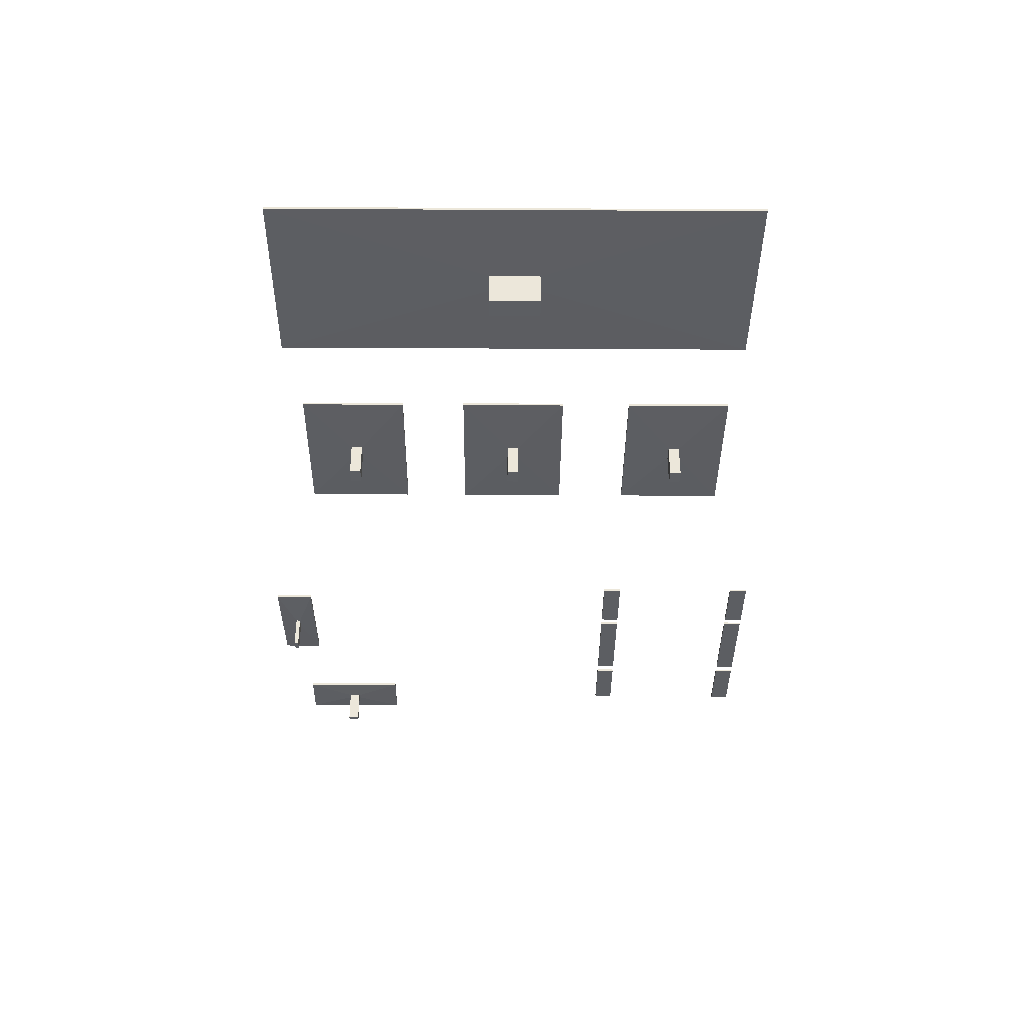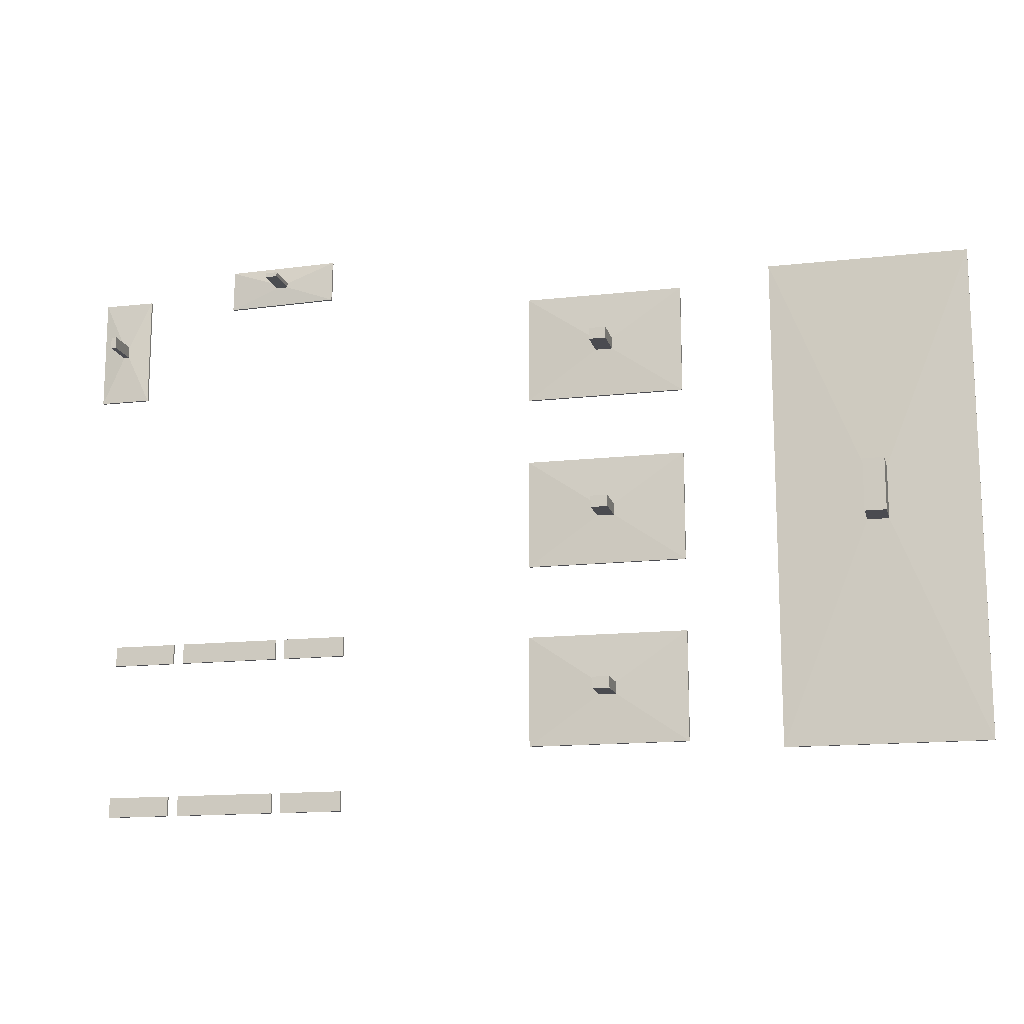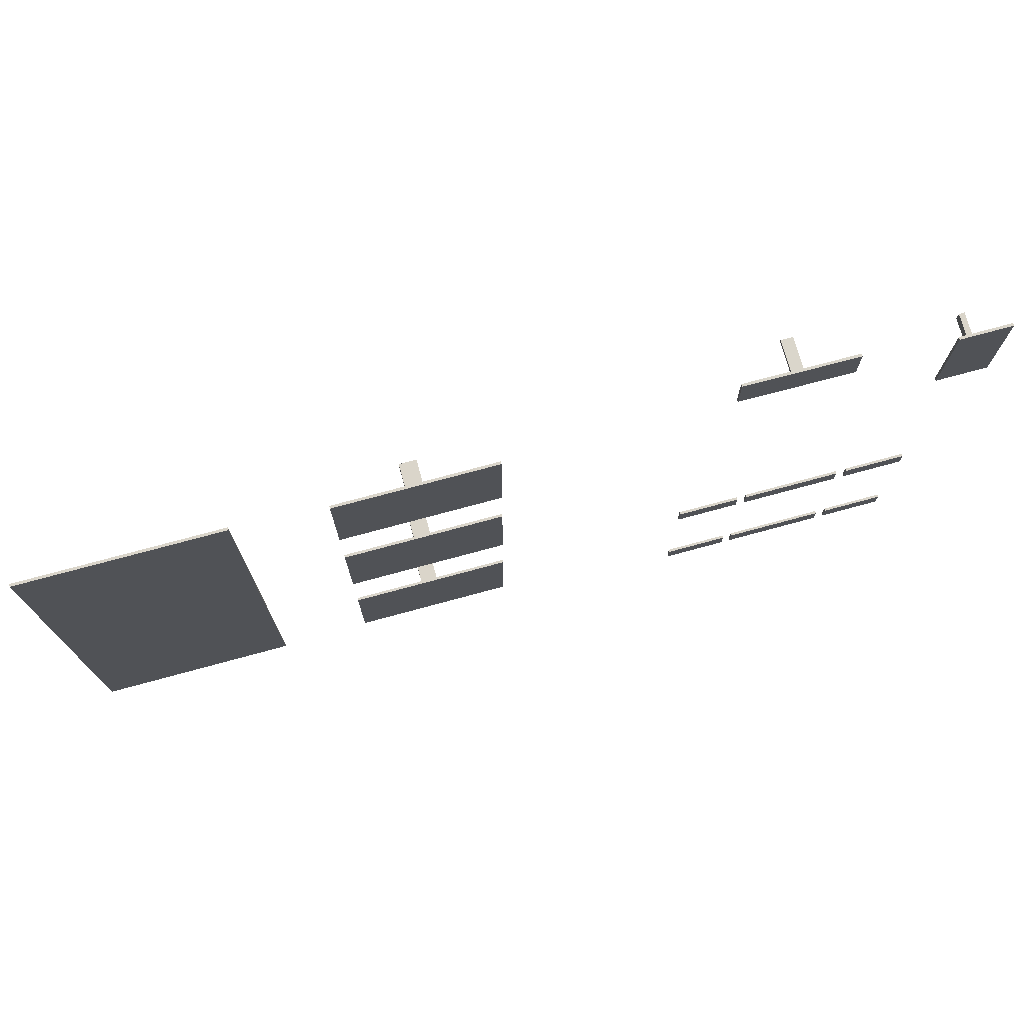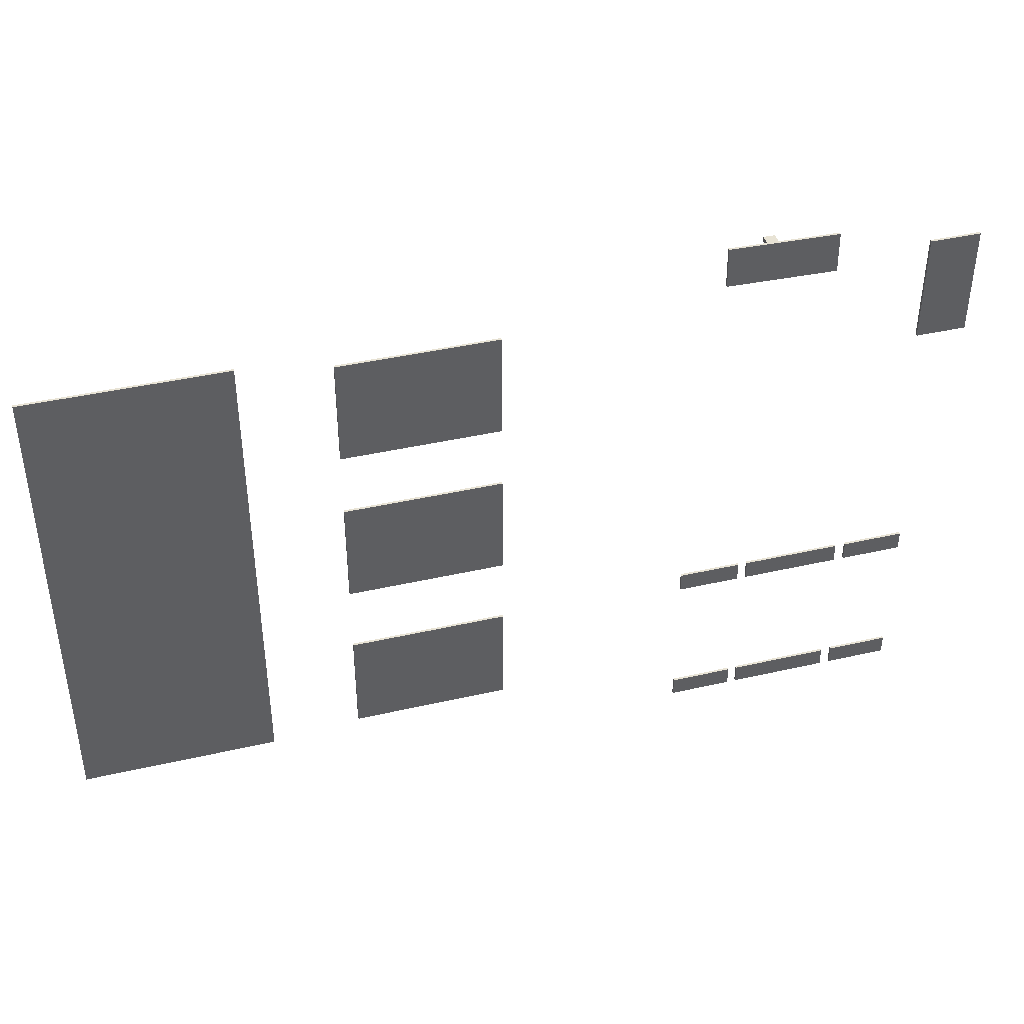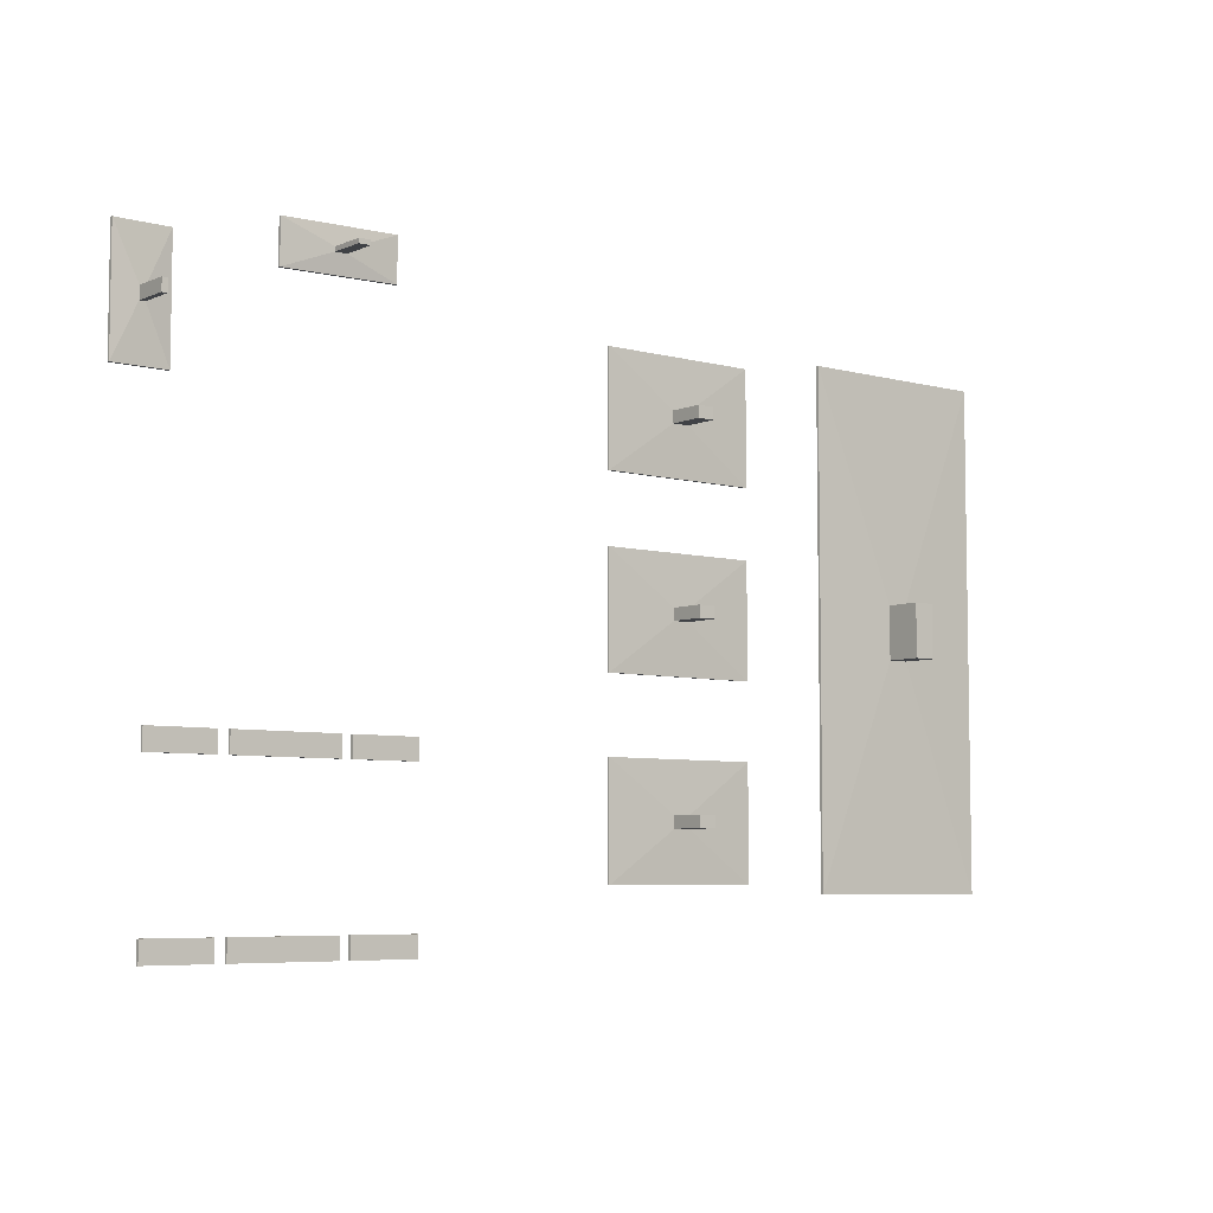
<metadata>
{"format":"obj","ext":"obj","renderer":"f3d","projection":"perspective","resolution":1024,"background":"white","views":[{"elev":-37.6,"azim":89.6,"up":"+Y"},{"elev":-14.6,"azim":13.7,"up":"+Z"},{"elev":74.3,"azim":164.8,"up":"+Z"},{"elev":41.1,"azim":164.4,"up":"+Z"},{"elev":-6.2,"azim":-38.8,"up":"+Z"}]}
</metadata>
<code>
o Cube.006_Cube.008
v -34.77 8.33 35.33
v -34.77 8.745 35.33
v -26.63 8.33 35.33
v -26.63 8.745 35.33
v -34.77 8.33 52.94
v -34.77 8.745 52.94
v -26.63 8.33 52.94
v -26.63 8.745 52.94
v -31.14 8.516 35.33
v -31.14 8.56 35.33
v -30.27 8.56 35.33
v -30.27 8.516 35.33
v -26.63 8.516 43.2
v -26.63 8.56 43.2
v -26.63 8.56 45.07
v -26.63 8.516 45.07
v -30.27 8.516 52.94
v -30.27 8.56 52.94
v -31.14 8.56 52.94
v -31.14 8.516 52.94
v -34.77 8.516 45.07
v -34.77 8.56 45.07
v -34.77 8.56 43.2
v -34.77 8.516 43.2
v -30.27 8.006 43.2
v -30.27 8.006 45.07
v -31.14 8.006 45.07
v -31.14 8.006 43.2
v -30.27 8.745 45.07
v -30.27 8.745 43.2
v -31.14 8.745 43.2
v -31.14 8.745 45.07
v -30.27 2.54 45.07
v -30.27 2.54 43.2
v -31.14 2.54 43.2
v -31.14 2.54 45.07
v -29.73 7.617 -7.569
v -29.73 8.032 -7.569
v -29.73 7.617 -10.72
v -29.73 8.032 -10.72
v -19.65 7.617 -7.569
v -19.65 8.032 -7.569
v -19.65 7.617 -10.72
v -19.65 8.032 -10.72
v -0.4361 7.617 -7.569
v -0.4361 8.032 -7.569
v -0.4361 7.617 -10.72
v -0.4361 8.032 -10.72
v 9.639 7.617 -7.569
v 9.639 8.032 -7.569
v 9.639 7.617 -10.72
v 9.639 8.032 -10.72
v -17.92 7.617 -7.569
v -17.92 8.032 -7.569
v -17.92 7.617 -10.72
v -17.92 8.032 -10.72
v -1.951 7.617 -7.569
v -1.951 8.032 -7.569
v -1.951 7.617 -10.72
v -1.951 8.032 -10.72
v -0.4361 7.617 -32.48
v -0.4361 8.032 -32.48
v -0.4361 7.617 -35.63
v -0.4361 8.032 -35.63
v 9.639 7.617 -32.48
v 9.639 8.032 -32.48
v 9.639 7.617 -35.63
v 9.639 8.032 -35.63
v -17.92 7.617 -32.48
v -17.92 8.032 -32.48
v -17.92 7.617 -35.63
v -17.92 8.032 -35.63
v -1.951 7.617 -32.48
v -1.951 8.032 -32.48
v -1.951 7.617 -35.63
v -1.951 8.032 -35.63
v -29.73 7.617 -32.48
v -29.73 8.032 -32.48
v -29.73 7.617 -35.63
v -29.73 8.032 -35.63
v -19.65 7.617 -32.48
v -19.65 8.032 -32.48
v -19.65 7.617 -35.63
v -19.65 8.032 -35.63
v 65.64 7.392 -26.45
v 65.64 7.806 -26.45
v 65.64 7.392 -9.2
v 65.64 7.806 -9.2
v 40.49 7.392 -26.45
v 40.49 7.806 -26.45
v 40.49 7.392 -9.2
v 40.49 7.806 -9.2
v 65.64 7.577 -18.74
v 65.64 7.621 -18.74
v 65.64 7.621 -16.91
v 65.64 7.577 -16.91
v 54.4 7.577 -9.2
v 54.4 7.621 -9.2
v 51.73 7.621 -9.2
v 51.73 7.577 -9.2
v 40.49 7.577 -16.91
v 40.49 7.621 -16.91
v 40.49 7.621 -18.74
v 40.49 7.577 -18.74
v 51.73 7.577 -26.45
v 51.73 7.621 -26.45
v 54.4 7.621 -26.45
v 54.4 7.577 -26.45
v 54.4 7.067 -16.91
v 51.73 7.067 -16.91
v 51.73 7.067 -18.74
v 54.4 7.067 -18.74
v 51.73 7.806 -16.91
v 54.4 7.806 -16.91
v 54.4 7.806 -18.74
v 51.73 7.806 -18.74
v 51.73 1.601 -16.91
v 54.4 1.601 -16.91
v 54.4 1.601 -18.74
v 51.73 1.601 -18.74
v 65.64 7.392 2.224
v 65.64 7.806 2.224
v 65.64 7.392 19.47
v 65.64 7.806 19.47
v 40.49 7.392 2.224
v 40.49 7.806 2.224
v 40.49 7.392 19.47
v 40.49 7.806 19.47
v 65.64 7.577 9.933
v 65.64 7.621 9.933
v 65.64 7.621 11.76
v 65.64 7.577 11.76
v 54.4 7.577 19.47
v 54.4 7.621 19.47
v 51.73 7.621 19.47
v 51.73 7.577 19.47
v 40.49 7.577 11.76
v 40.49 7.621 11.76
v 40.49 7.621 9.933
v 40.49 7.577 9.933
v 51.73 7.577 2.224
v 51.73 7.621 2.224
v 54.4 7.621 2.224
v 54.4 7.577 2.224
v 54.4 7.067 11.76
v 51.73 7.067 11.76
v 51.73 7.067 9.933
v 54.4 7.067 9.933
v 51.73 7.806 11.76
v 54.4 7.806 11.76
v 54.4 7.806 9.933
v 51.73 7.806 9.933
v 51.73 1.601 11.76
v 54.4 1.601 11.76
v 54.4 1.601 9.933
v 51.73 1.601 9.933
v 65.64 7.392 29.97
v 65.64 7.806 29.97
v 65.64 7.392 47.22
v 65.64 7.806 47.22
v 40.49 7.392 29.97
v 40.49 7.806 29.97
v 40.49 7.392 47.22
v 40.49 7.806 47.22
v 65.64 7.577 37.68
v 65.64 7.621 37.68
v 65.64 7.621 39.51
v 65.64 7.577 39.51
v 54.4 7.577 47.22
v 54.4 7.621 47.22
v 51.73 7.621 47.22
v 51.73 7.577 47.22
v 40.49 7.577 39.51
v 40.49 7.621 39.51
v 40.49 7.621 37.68
v 40.49 7.577 37.68
v 51.73 7.577 29.97
v 51.73 7.621 29.97
v 54.4 7.621 29.97
v 54.4 7.577 29.97
v 54.4 7.067 39.51
v 51.73 7.067 39.51
v 51.73 7.067 37.68
v 54.4 7.067 37.68
v 51.73 7.806 39.51
v 54.4 7.806 39.51
v 54.4 7.806 37.68
v 51.73 7.806 37.68
v 51.73 1.601 39.51
v 54.4 1.601 39.51
v 54.4 1.601 37.68
v 51.73 1.601 37.68
v 111.2 7.392 49.57
v 111.2 7.806 49.57
v 80.04 7.392 49.57
v 80.04 7.806 49.57
v 111.2 7.392 -27.87
v 111.2 7.806 -27.87
v 80.04 7.392 -27.87
v 80.04 7.806 -27.87
v 97.29 7.577 49.57
v 97.29 7.621 49.57
v 93.98 7.621 49.57
v 93.98 7.577 49.57
v 80.04 7.577 14.96
v 80.04 7.621 14.96
v 80.04 7.621 6.738
v 80.04 7.577 6.738
v 93.98 7.577 -27.87
v 93.98 7.621 -27.87
v 97.29 7.621 -27.87
v 97.29 7.577 -27.87
v 111.2 7.577 6.738
v 111.2 7.621 6.738
v 111.2 7.621 14.96
v 111.2 7.577 14.96
v 93.98 7.067 14.96
v 93.98 7.067 6.738
v 97.29 7.067 6.738
v 97.29 7.067 14.96
v 93.98 7.806 6.738
v 93.98 7.806 14.96
v 97.29 7.806 14.96
v 97.29 7.806 6.738
v 93.98 1.601 6.738
v 93.98 1.601 14.96
v 97.29 1.601 14.96
v 97.29 1.601 6.738
v 6.018 8.33 50.76
v 6.018 8.745 50.76
v 6.115 8.33 57.35
v 6.115 8.745 57.35
v -11.58 8.33 50.41
v -11.58 8.745 50.41
v -11.49 8.33 56.99
v -11.49 8.745 56.99
v 6.061 8.516 53.71
v 6.061 8.56 53.71
v 6.072 8.56 54.41
v 6.072 8.516 54.41
v -1.751 8.516 57.19
v -1.751 8.56 57.19
v -3.619 8.56 57.15
v -3.619 8.516 57.15
v -11.53 8.516 54.05
v -11.53 8.56 54.05
v -11.54 8.56 53.35
v -11.54 8.516 53.35
v -3.717 8.516 50.57
v -3.717 8.56 50.57
v -1.848 8.56 50.6
v -1.848 8.516 50.6
v -1.794 8.006 54.25
v -3.663 8.006 54.21
v -3.673 8.006 53.51
v -1.805 8.006 53.55
v -3.663 8.745 54.21
v -1.794 8.745 54.25
v -1.805 8.745 53.55
v -3.673 8.745 53.51
v -3.663 2.54 54.21
v -1.794 2.54 54.25
v -1.805 2.54 53.55
v -3.673 2.54 53.51
f 9 10 11 12
f 13 14 15 16
f 17 18 19 20
f 21 22 23 24
f 27 28 35 36
f 29 30 31 32
f 1 2 10 9
f 2 4 11 10
f 4 3 12 11
f 3 1 9 12
f 3 4 14 13
f 4 8 15 14
f 8 7 16 15
f 7 3 13 16
f 7 8 18 17
f 8 6 19 18
f 6 5 20 19
f 5 7 17 20
f 5 6 22 21
f 6 2 23 22
f 2 1 24 23
f 1 5 21 24
f 3 7 26 25
f 7 5 27 26
f 5 1 28 27
f 1 3 25 28
f 8 4 30 29
f 4 2 31 30
f 2 6 32 31
f 6 8 29 32
f 34 33 36 35
f 28 25 34 35
f 26 27 36 33
f 25 26 33 34
f 37 38 40 39
f 39 40 44 43
f 43 44 42 41
f 41 42 38 37
f 39 43 41 37
f 44 40 38 42
f 45 46 48 47
f 47 48 52 51
f 51 52 50 49
f 49 50 46 45
f 47 51 49 45
f 52 48 46 50
f 53 54 56 55
f 55 56 60 59
f 59 60 58 57
f 57 58 54 53
f 55 59 57 53
f 60 56 54 58
f 61 62 64 63
f 63 64 68 67
f 67 68 66 65
f 65 66 62 61
f 63 67 65 61
f 68 64 62 66
f 69 70 72 71
f 71 72 76 75
f 75 76 74 73
f 73 74 70 69
f 71 75 73 69
f 76 72 70 74
f 77 78 80 79
f 79 80 84 83
f 83 84 82 81
f 81 82 78 77
f 79 83 81 77
f 84 80 78 82
f 93 94 95 96
f 97 98 99 100
f 101 102 103 104
f 105 106 107 108
f 111 112 119 120
f 113 114 115 116
f 85 86 94 93
f 86 88 95 94
f 88 87 96 95
f 87 85 93 96
f 87 88 98 97
f 88 92 99 98
f 92 91 100 99
f 91 87 97 100
f 91 92 102 101
f 92 90 103 102
f 90 89 104 103
f 89 91 101 104
f 89 90 106 105
f 90 86 107 106
f 86 85 108 107
f 85 89 105 108
f 87 91 110 109
f 91 89 111 110
f 89 85 112 111
f 85 87 109 112
f 92 88 114 113
f 88 86 115 114
f 86 90 116 115
f 90 92 113 116
f 118 117 120 119
f 112 109 118 119
f 110 111 120 117
f 109 110 117 118
f 129 130 131 132
f 133 134 135 136
f 137 138 139 140
f 141 142 143 144
f 147 148 155 156
f 149 150 151 152
f 121 122 130 129
f 122 124 131 130
f 124 123 132 131
f 123 121 129 132
f 123 124 134 133
f 124 128 135 134
f 128 127 136 135
f 127 123 133 136
f 127 128 138 137
f 128 126 139 138
f 126 125 140 139
f 125 127 137 140
f 125 126 142 141
f 126 122 143 142
f 122 121 144 143
f 121 125 141 144
f 123 127 146 145
f 127 125 147 146
f 125 121 148 147
f 121 123 145 148
f 128 124 150 149
f 124 122 151 150
f 122 126 152 151
f 126 128 149 152
f 154 153 156 155
f 148 145 154 155
f 146 147 156 153
f 145 146 153 154
f 165 166 167 168
f 169 170 171 172
f 173 174 175 176
f 177 178 179 180
f 183 184 191 192
f 185 186 187 188
f 157 158 166 165
f 158 160 167 166
f 160 159 168 167
f 159 157 165 168
f 159 160 170 169
f 160 164 171 170
f 164 163 172 171
f 163 159 169 172
f 163 164 174 173
f 164 162 175 174
f 162 161 176 175
f 161 163 173 176
f 161 162 178 177
f 162 158 179 178
f 158 157 180 179
f 157 161 177 180
f 159 163 182 181
f 163 161 183 182
f 161 157 184 183
f 157 159 181 184
f 164 160 186 185
f 160 158 187 186
f 158 162 188 187
f 162 164 185 188
f 190 189 192 191
f 184 181 190 191
f 182 183 192 189
f 181 182 189 190
f 201 202 203 204
f 205 206 207 208
f 209 210 211 212
f 213 214 215 216
f 219 220 227 228
f 221 222 223 224
f 193 194 202 201
f 194 196 203 202
f 196 195 204 203
f 195 193 201 204
f 195 196 206 205
f 196 200 207 206
f 200 199 208 207
f 199 195 205 208
f 199 200 210 209
f 200 198 211 210
f 198 197 212 211
f 197 199 209 212
f 197 198 214 213
f 198 194 215 214
f 194 193 216 215
f 193 197 213 216
f 195 199 218 217
f 199 197 219 218
f 197 193 220 219
f 193 195 217 220
f 200 196 222 221
f 196 194 223 222
f 194 198 224 223
f 198 200 221 224
f 226 225 228 227
f 220 217 226 227
f 218 219 228 225
f 217 218 225 226
f 237 238 239 240
f 241 242 243 244
f 245 246 247 248
f 249 250 251 252
f 255 256 263 264
f 257 258 259 260
f 229 230 238 237
f 230 232 239 238
f 232 231 240 239
f 231 229 237 240
f 231 232 242 241
f 232 236 243 242
f 236 235 244 243
f 235 231 241 244
f 235 236 246 245
f 236 234 247 246
f 234 233 248 247
f 233 235 245 248
f 233 234 250 249
f 234 230 251 250
f 230 229 252 251
f 229 233 249 252
f 231 235 254 253
f 235 233 255 254
f 233 229 256 255
f 229 231 253 256
f 236 232 258 257
f 232 230 259 258
f 230 234 260 259
f 234 236 257 260
f 262 261 264 263
f 256 253 262 263
f 254 255 264 261
f 253 254 261 262

</code>
